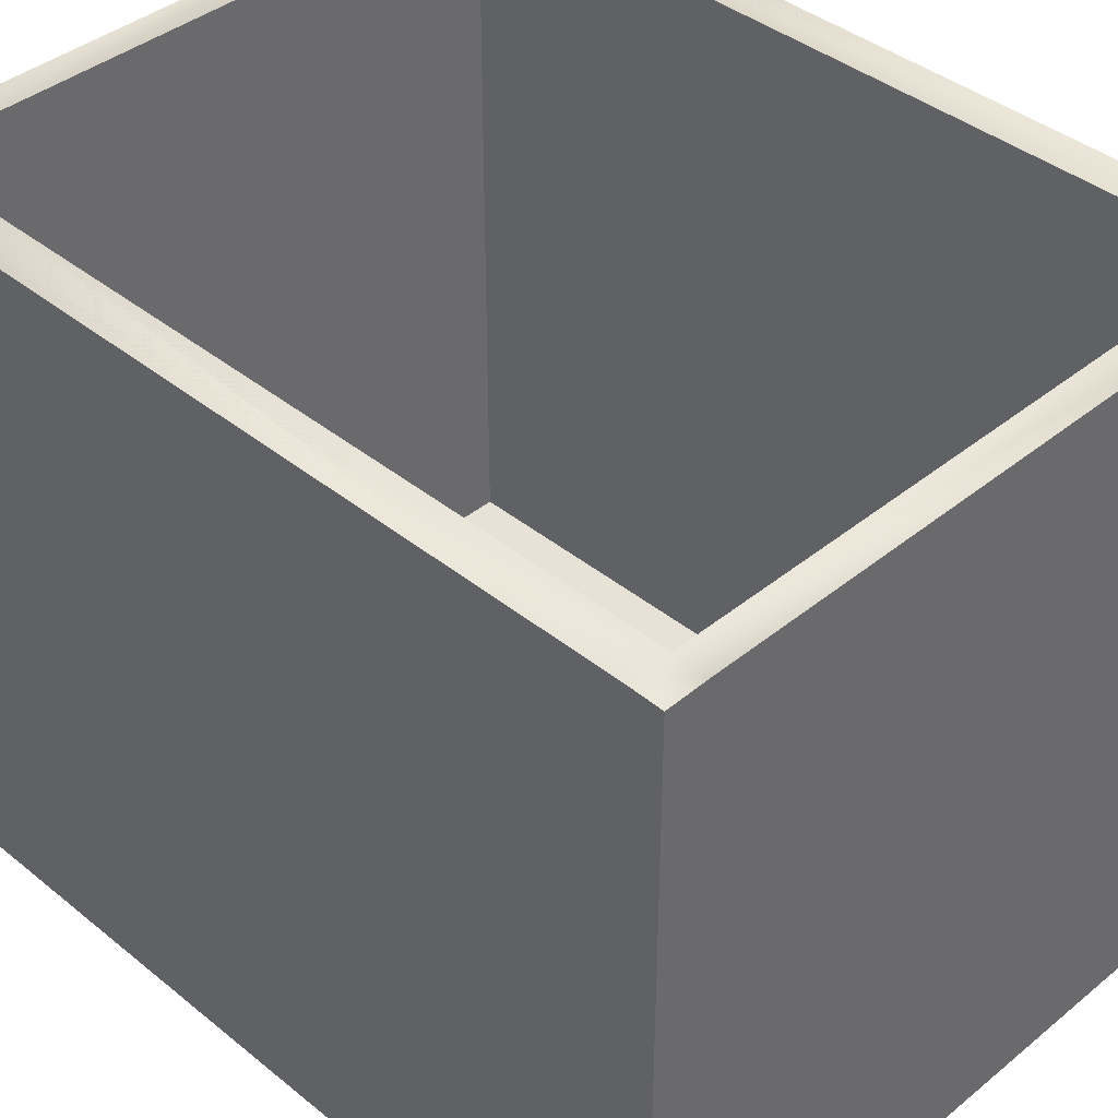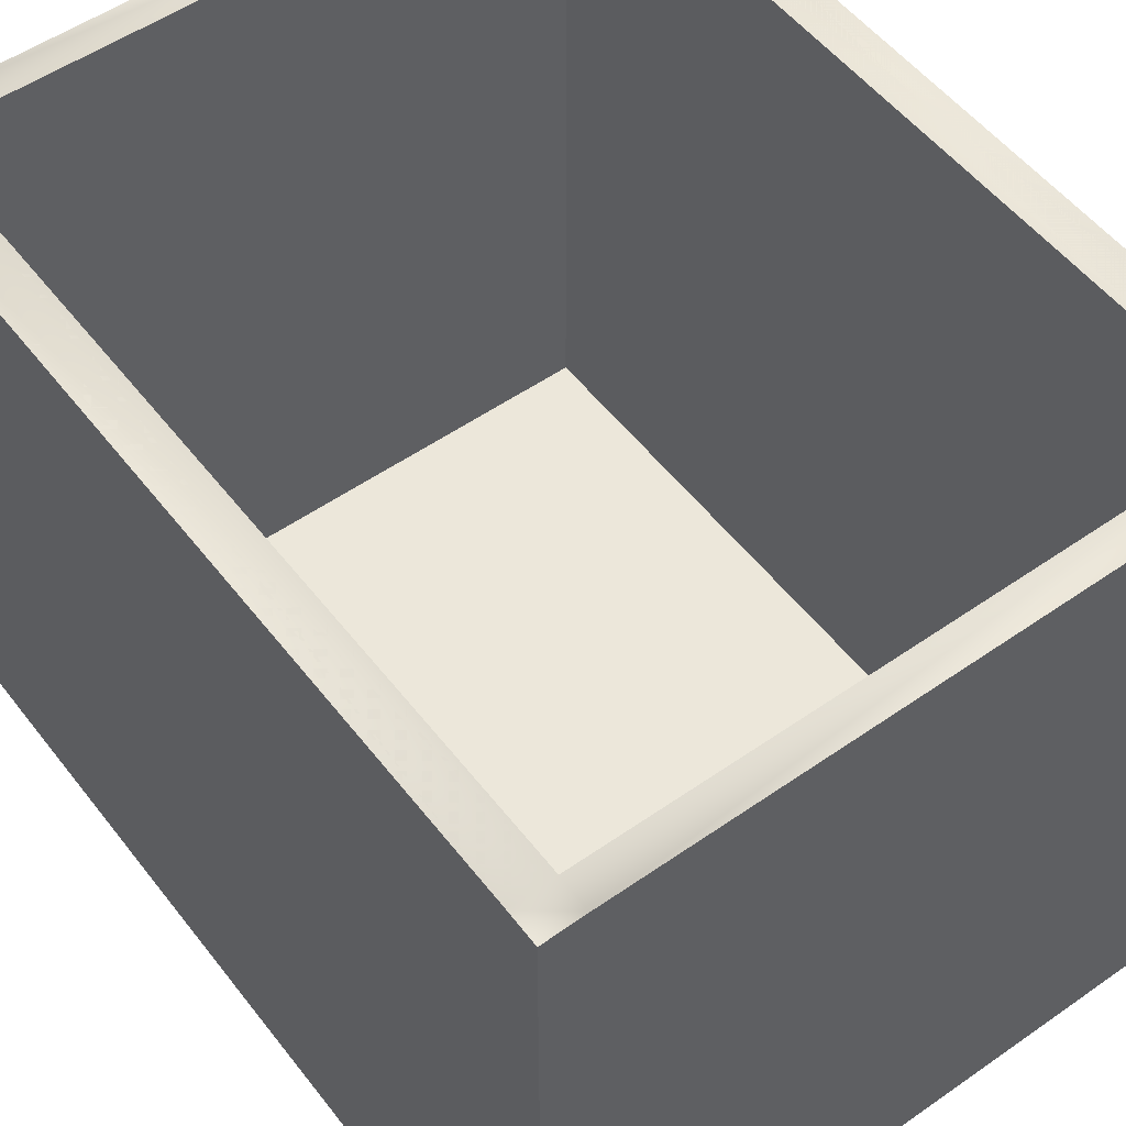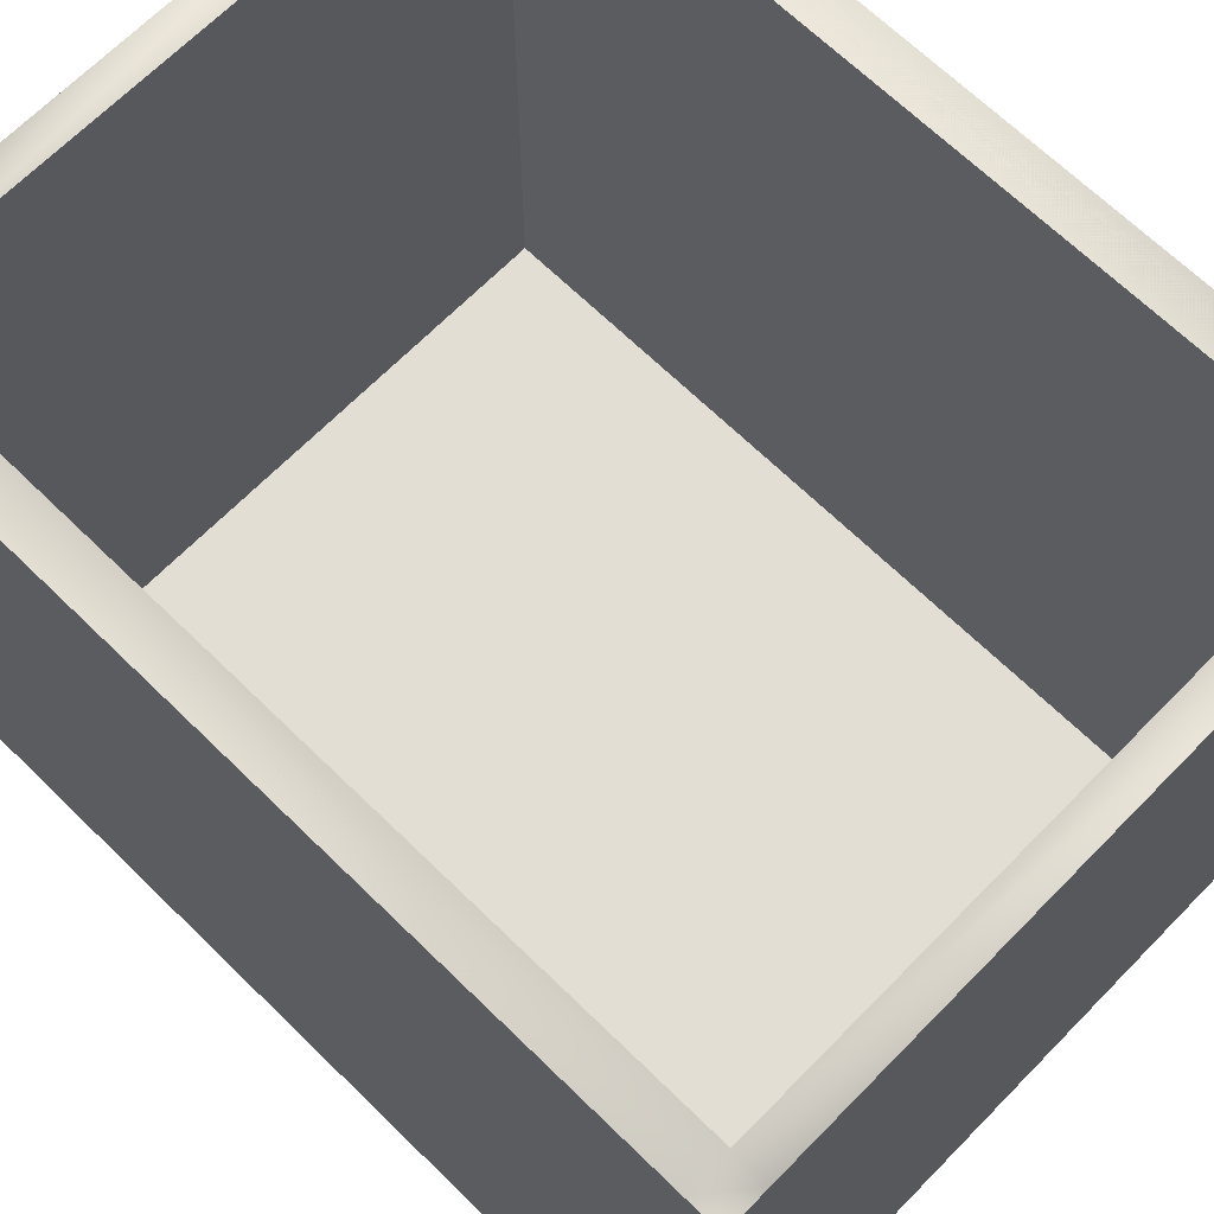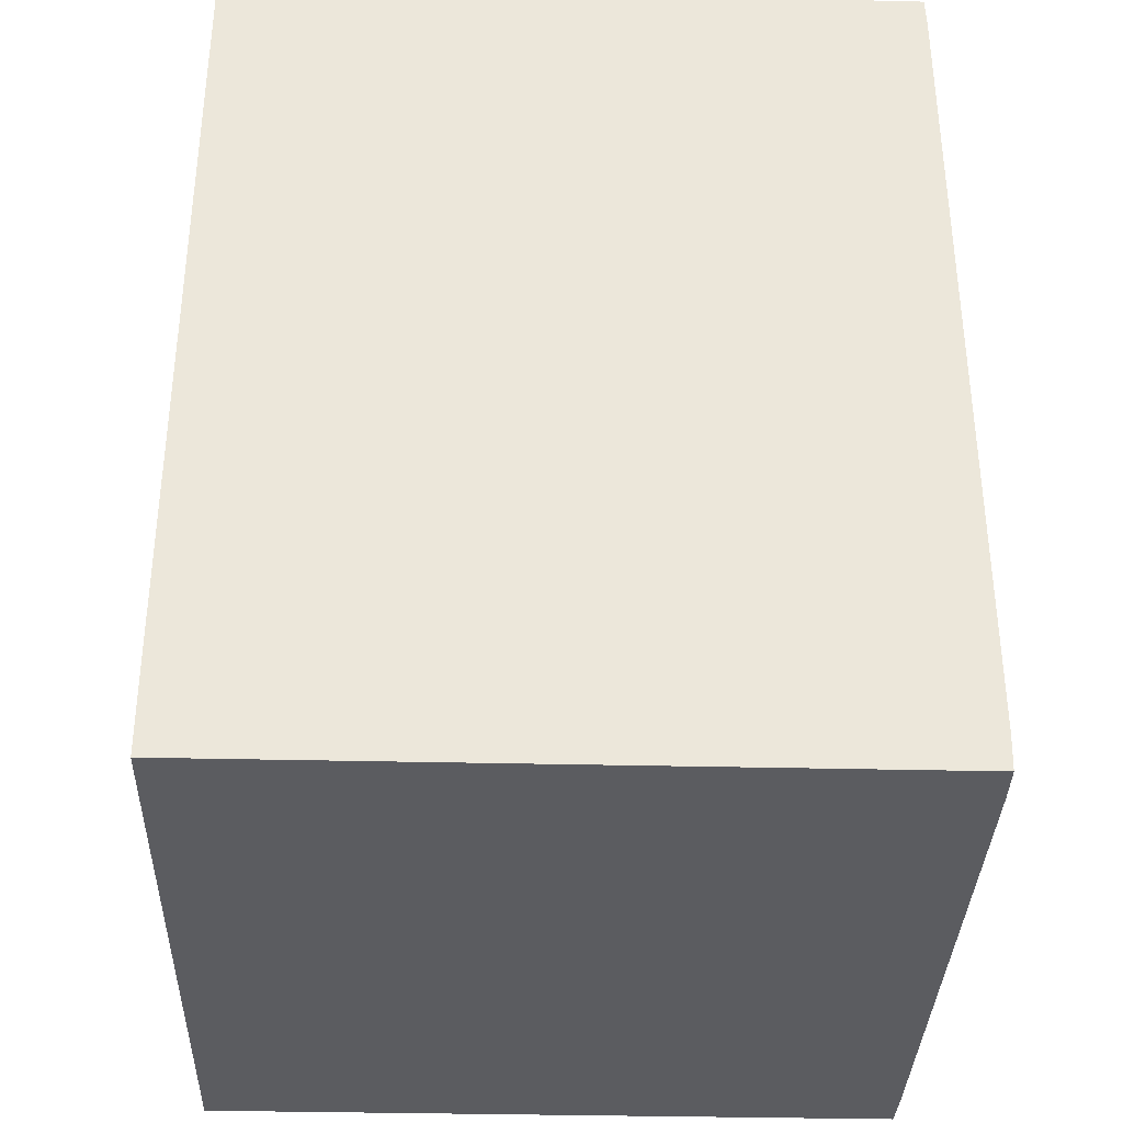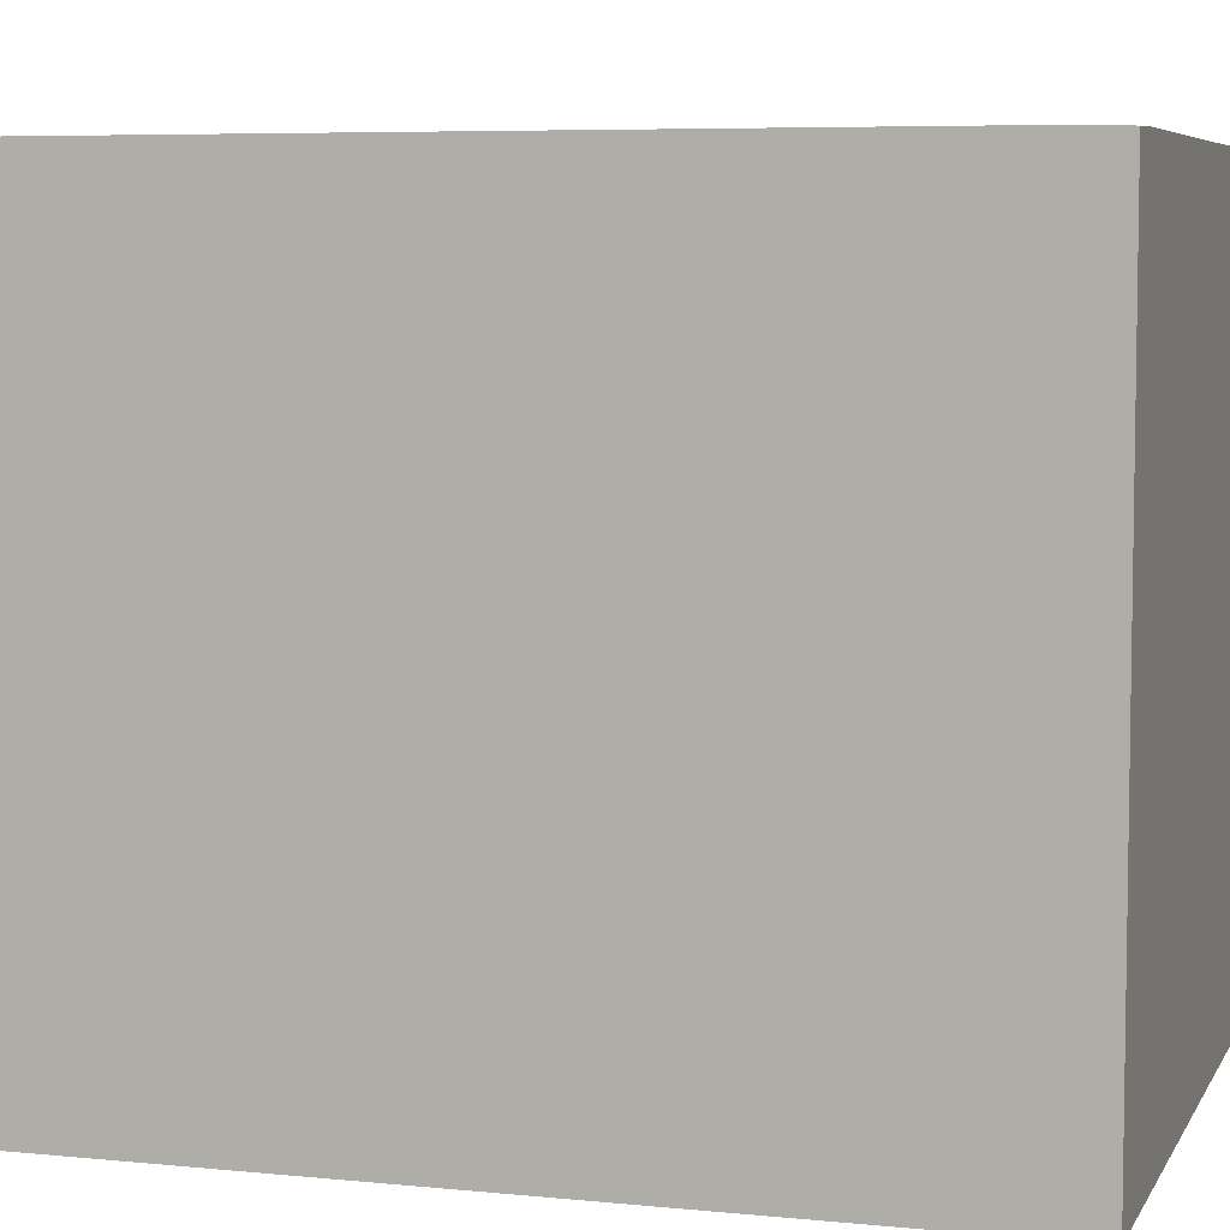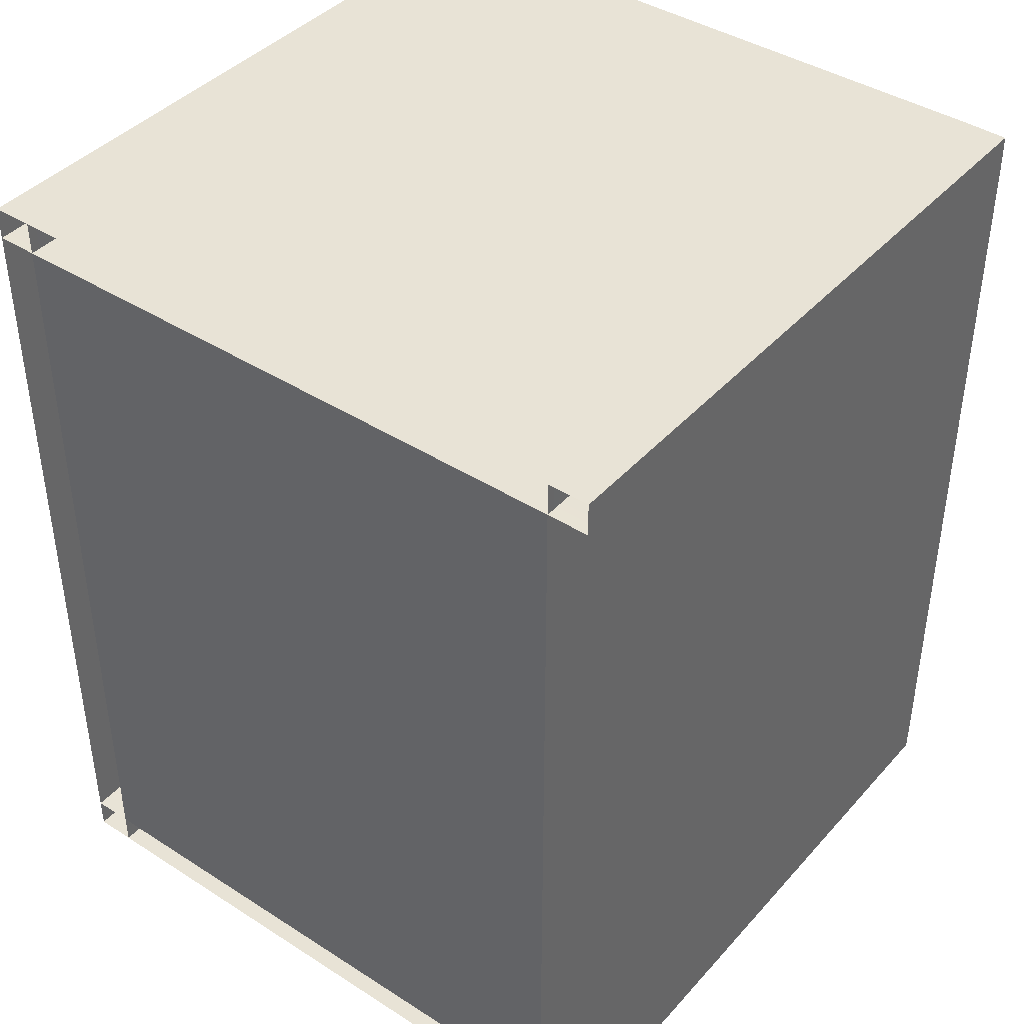
<metadata>
{"format":"obj","ext":"obj","renderer":"f3d","projection":"perspective","resolution":1024,"background":"white","views":[{"elev":40.2,"azim":134.9,"up":"+Z"},{"elev":53.1,"azim":-36.8,"up":"+Z"},{"elev":67.2,"azim":134.4,"up":"+Z"},{"elev":-35.0,"azim":-91.8,"up":"+Y"},{"elev":6.1,"azim":107.0,"up":"+Z"},{"elev":41.4,"azim":-142.3,"up":"+Y"}]}
</metadata>
<code>
g default
v -3.985 0.07892 4
v 3.985 0.07892 4
v -3.985 10.12 4
v 3.985 10.12 4
v -3.985 10.12 -3.963
v 3.985 10.12 -3.963
v -3.985 0.07892 -3.963
v 3.985 0.07892 -3.963
v 3.985 0.4594 4.012
v 3.985 9.741 4.012
v -3.985 0.4594 4.012
v -3.985 9.741 4.012
v -3.511 10.12 4.012
v 3.511 10.12 4.012
v -3.511 0.07892 4.012
v 3.511 0.07892 4.012
v 3.511 0.4594 4.018
v 3.511 9.741 4.018
v -3.511 0.4594 4.018
v -3.511 9.741 4.018
v 3.985 9.741 -3.963
v 3.985 0.4594 -3.963
v -3.985 9.741 -3.963
v -3.985 0.4594 -3.963
v -3.511 0.07892 -3.963
v 3.511 0.07892 -3.963
v -3.511 10.12 -3.963
v 3.511 10.12 -3.963
v 3.511 9.741 -3.963
v 3.511 0.4594 -3.963
v -3.511 9.741 -3.963
v -3.511 0.4594 -3.963
g Elevator_shaft:pCube1
f 1 15 19 11
f 3 12 20 13
f 14 18 10 4
f 9 17 16 2
f 10 18 17 9
f 13 20 18 14
f 17 19 15 16
f 12 20 13 3
f 11 19 20 12
f 16 2 9 17
f 10 4 14 18
f 9 10 18 17
f 15 16 17 19
f 18 14 13 20
f 30 29 31 32
f 11 1 15 19
f 12 11 19 20
f 30 17 18 29
f 21 10 9 22
f 32 19 17 30
f 26 16 15 25
f 29 18 20 31
f 27 13 14 28
f 31 20 19 32
f 24 11 12 23
f 5 3 13 27
f 27 31 20 13
f 31 23 12 20
f 23 12 3 5
f 26 30 17 16
f 30 22 9 17
f 22 9 2 8
f 8 2 16 26
f 21 29 18 10
f 29 28 14 18
f 28 14 4 6
f 6 4 10 21
f 24 32 19 11
f 32 25 15 19
f 25 15 1 7
f 7 1 11 24

</code>
